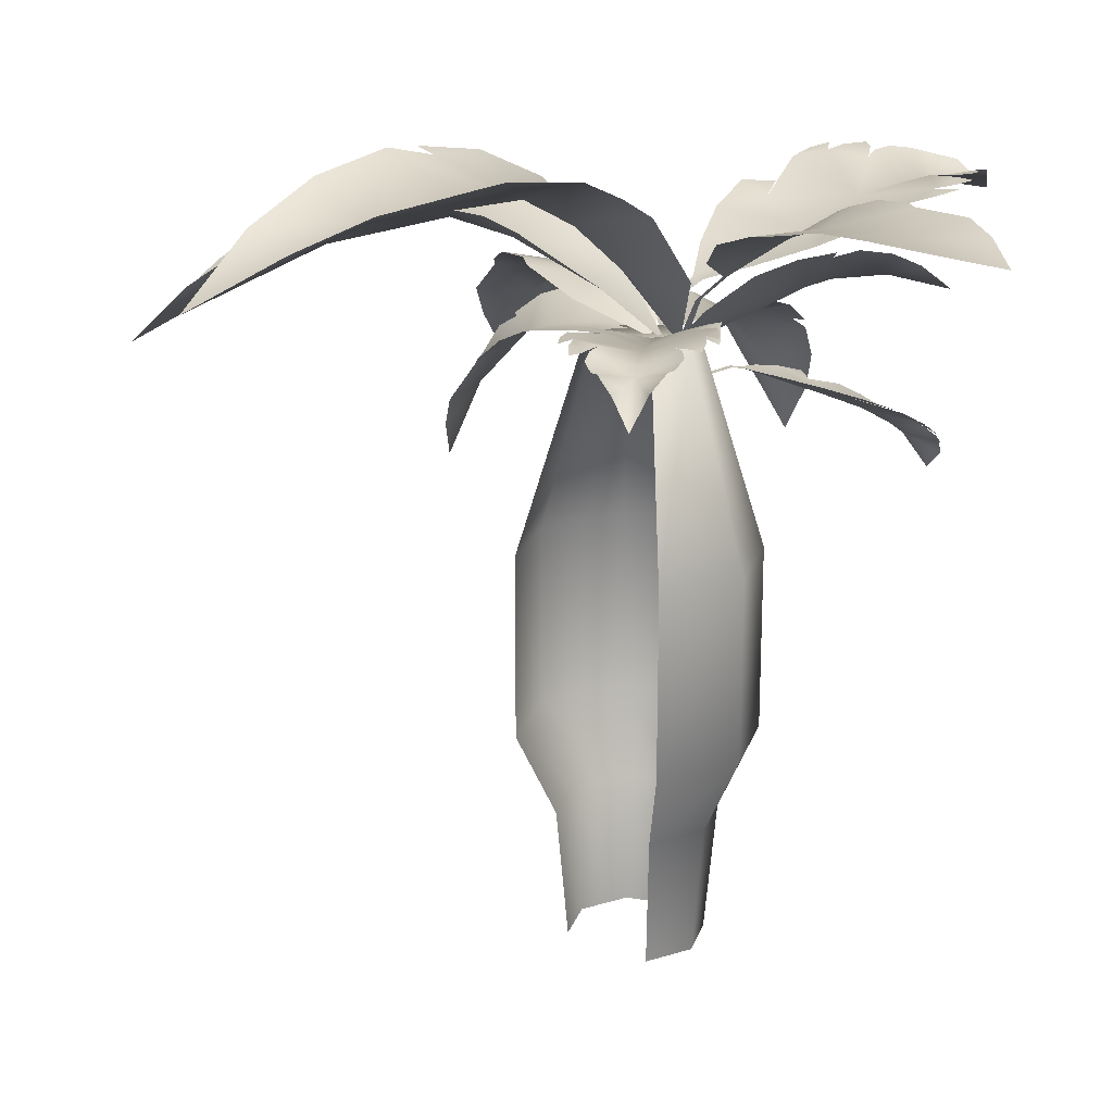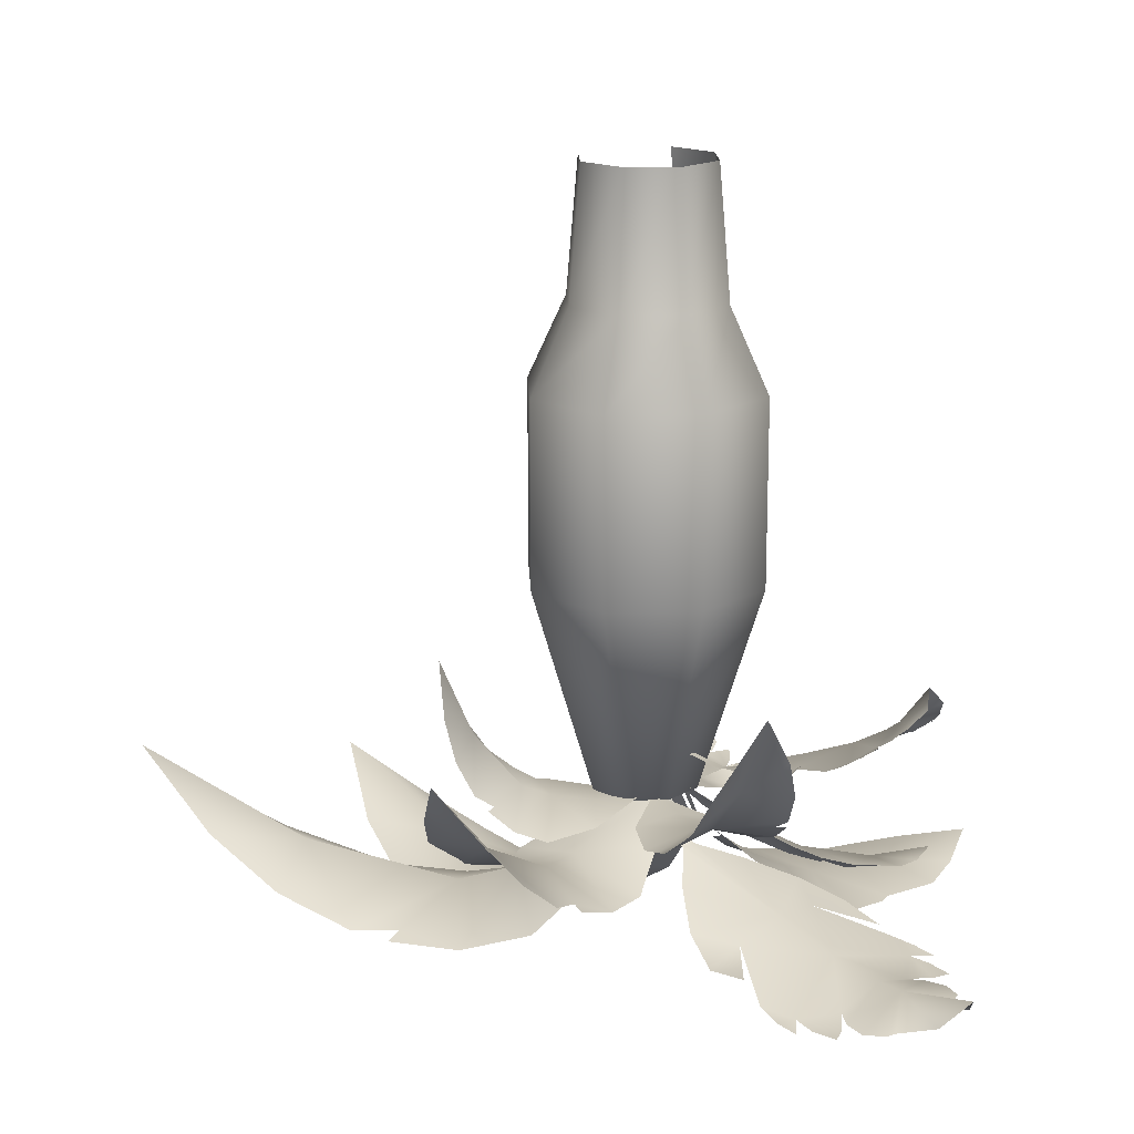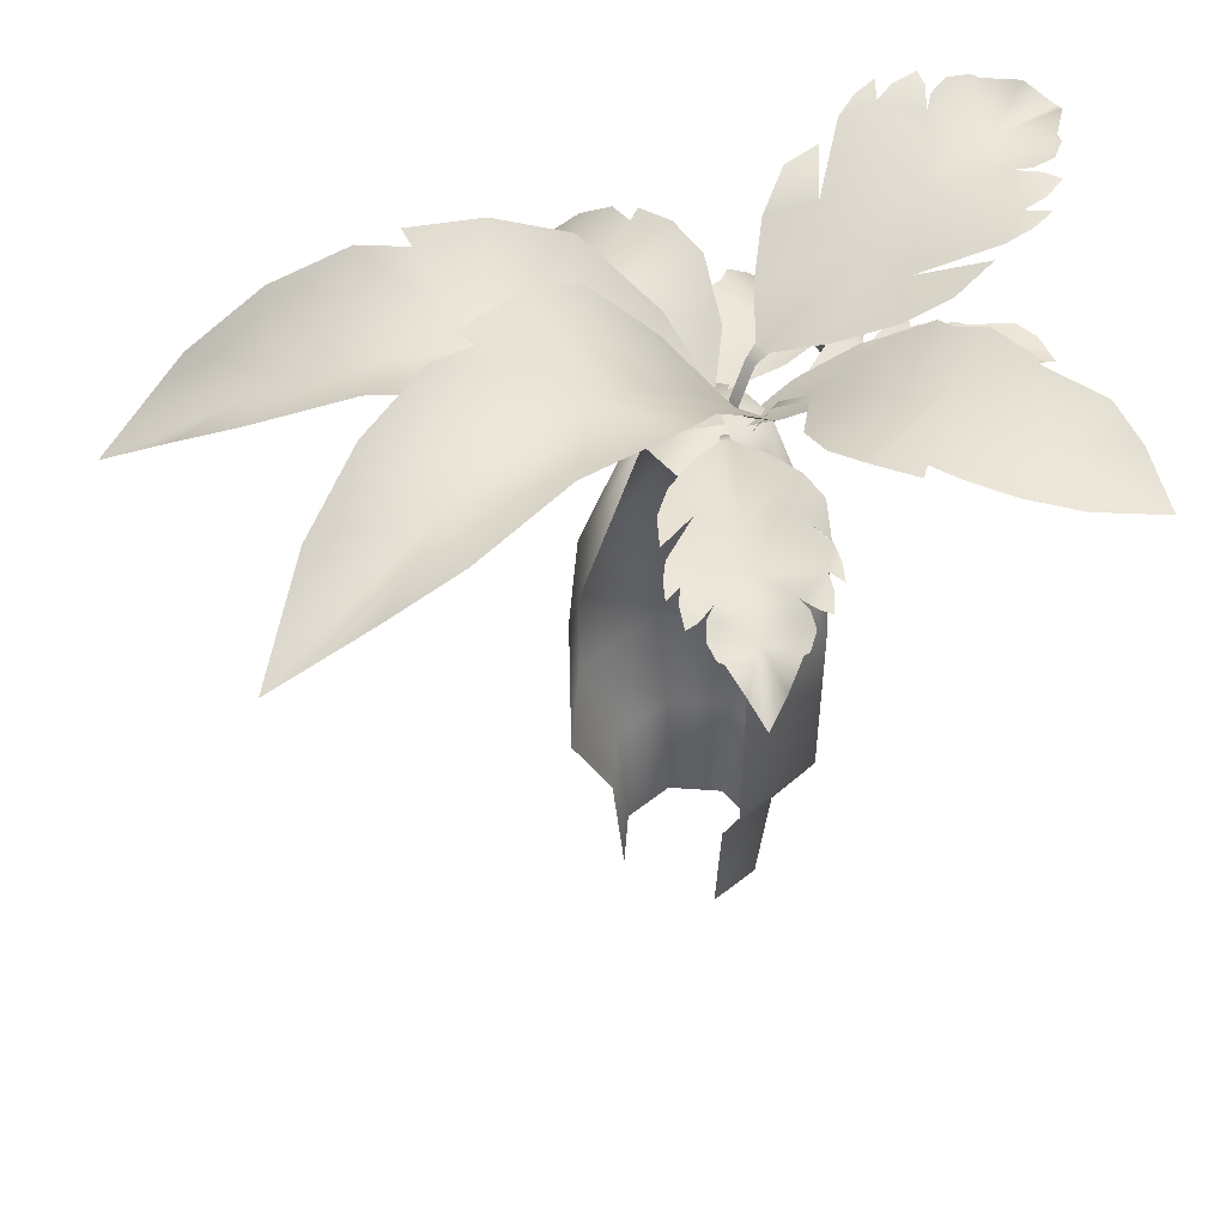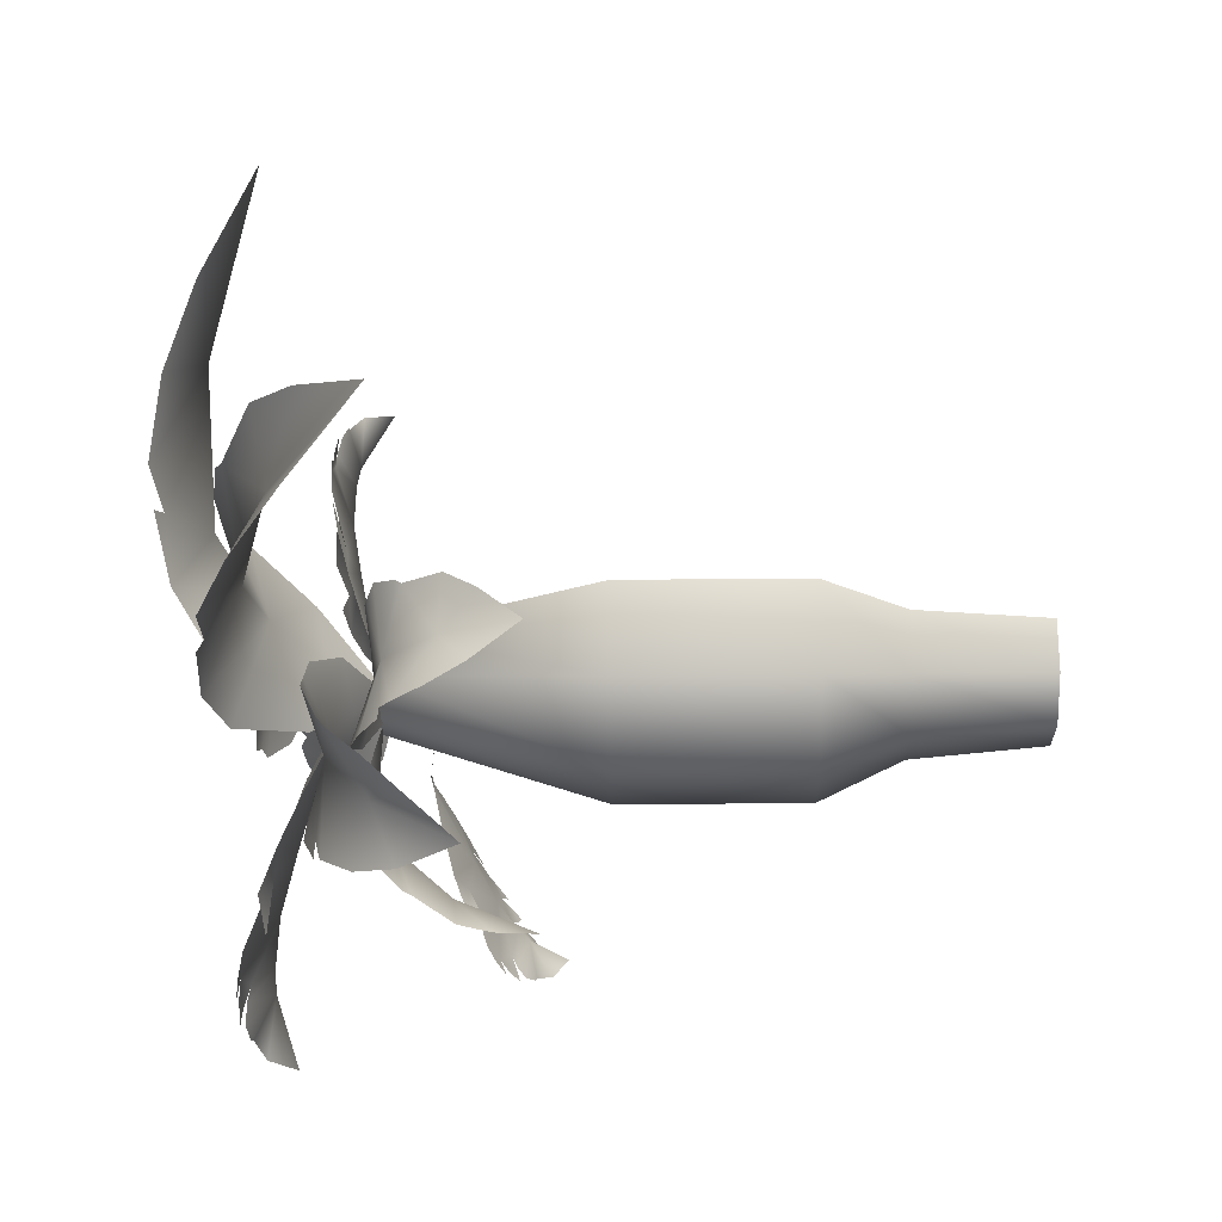
<metadata>
{"format":"obj","ext":"obj","renderer":"f3d","projection":"perspective","resolution":1024,"background":"white","views":[{"elev":20.0,"azim":13.5,"up":"+Y"},{"elev":-72.8,"azim":0.1,"up":"+Z"},{"elev":52.5,"azim":2.1,"up":"+Y"},{"elev":-25.4,"azim":-89.2,"up":"+Z"}]}
</metadata>
<code>
g fcbg_desert_004_palmtree_01
v -0.8854 1.539 0.3126
v -0.759 0.04365 0.2663
v -0.7346 0.04365 -0.3246
v -0.8567 1.539 -0.3812
v -1.303 2.478 0.4658
v -0.2995 0.04365 -0.7251
v -1.261 2.478 -0.5684
v -1.303 4.583 0.4658
v -0.3458 1.539 -0.8515
v 0.2913 0.04365 -0.7007
v -1.261 4.583 -0.5684
v -0.6162 6.953 0.2139
v -0.4991 2.478 -1.27
v 0.3479 1.539 -0.8228
v 0.6919 0.04365 -0.2656
v -0.5966 6.953 -0.2606
v -0.0336 6.953 0.000288
v -0.4991 4.583 -1.27
v 0.5352 2.478 -1.227
v 0.8182 1.539 -0.3119
v 0.6674 0.04365 0.3252
v -0.2472 6.953 -0.5823
v 0.5352 4.583 -1.227
v 1.236 2.478 -0.4652
v 0.7895 1.539 0.3818
v 0.2324 0.04365 0.7258
v 0.2787 1.539 0.8521
v 1.194 2.478 0.5691
v 0.4319 2.478 1.27
v 0.2273 6.953 -0.5627
v 1.236 4.583 -0.4652
v 1.194 4.583 0.5691
v 0.4319 4.583 1.27
v 0.549 6.953 -0.2133
v 0.5294 6.953 0.2613
v 0.18 6.953 0.5829
v -0.2945 6.953 0.5633
v -0.6162 6.953 0.2139
v -2.724 8.376 -0.8317
v -2.837 8.425 -1.013
v -2.058 8.48 -1.121
v -2.1 8.145 0.02637
v -1.429 7.953 -0.02643
v -1.271 8.304 -1.123
v -3.252 8.377 -0.835
v -3.816 7.706 0.1614
v -4.063 8.006 -0.6605
v -4.821 7.452 -0.3254
v -5.626 6.637 0.3039
v -4.826 7.38 0.7067
v -4.128 7.869 0.9252
v -3.034 8.276 0.8754
v -2.846 8.361 0.9369
v -2.042 8.489 1.022
v -1.498 8.375 0.8959
v -1.147 8.243 0.9524
v -0.4591 7.627 -0.82
v -0.3444 7.627 0.637
v -0.5577 7.476 -0.09503
v 0.1955 6.877 -0.1542
v -0.8074 7.475 -2.135
v -0.7387 7.496 -2.288
v -0.4106 7.643 -1.978
v -1.104 7.389 -1.369
v -0.8081 7.365 -1.047
v -0.1098 7.643 -1.577
v -0.9868 7.402 -2.39
v -1.708 6.871 -2.06
v -1.316 7.051 -2.637
v -1.7 6.589 -2.752
v -2.245 5.948 -2.703
v -2.35 6.508 -2.221
v -2.331 6.903 -1.846
v -1.99 7.31 -1.404
v -1.979 7.388 -1.296
v -1.778 7.577 -0.8854
v -1.492 7.586 -0.6722
v -1.386 7.551 -0.4567
v 0.0864 7.325 -0.9381
v -0.8066 7.291 -0.1447
v -0.3865 7.192 -0.5964
v 0.008986 6.926 -0.1804
v -2.014 8.975 0.8861
v -2.21 9.046 0.8177
v -1.711 8.915 0.2206
v -1.022 8.625 1.155
v -0.6032 8.28 0.7123
v -1.172 8.559 -0.2623
v -2.397 9.1 1.227
v -2.241 8.602 2.448
v -2.925 8.933 1.948
v -3.334 8.579 2.786
v -3.621 7.99 3.917
v -2.654 8.534 3.564
v -1.926 8.851 3.187
v -1.105 8.99 2.367
v -0.9144 9.031 2.276
v -0.256 8.969 1.793
v 0.03449 8.728 1.365
v 0.3051 8.519 1.202
v -0.4882 7.719 -0.4487
v 0.5754 7.726 0.5536
v -0.09526 7.612 0.1776
v 0.3144 6.851 -0.252
v 1.803 8.556 1.72
v 1.764 8.579 1.885
v 1.338 8.492 1.676
v 1.95 8.438 0.9019
v 1.621 8.287 0.7065
v 0.9782 8.334 1.403
v 2.051 8.624 1.913
v 2.86 8.52 1.453
v 2.548 8.614 2.105
v 3.113 8.544 2.174
v 3.866 8.409 2.067
v 3.631 8.566 1.452
v 3.373 8.647 1.019
v 2.801 8.637 0.6348
v 2.736 8.644 0.5188
v 2.388 8.587 0.1605
v 2.078 8.475 0.05832
v 1.95 8.389 -0.1013
v 0.7951 8.023 0.9324
v 1.461 8.072 -0.1357
v 1.211 8.018 0.4657
v 0.9101 7.746 0.241
v 0.8643 7.749 0.326
v 0.5949 7.435 0.06235
v 0.5492 7.438 0.1473
v 0.3561 6.776 -0.09652
v 0.2837 6.781 0.03769
v 1.295 6.825 -1.644
v 1.427 6.826 -1.638
v 1.312 7.051 -1.366
v 0.6497 6.846 -1.646
v 0.4996 6.942 -1.353
v 1.109 7.179 -1.057
v 1.419 6.692 -1.815
v 0.9204 6.228 -2.116
v 1.466 6.328 -2.024
v 1.391 5.896 -2.212
v 1.133 5.332 -2.432
v 0.8149 5.813 -2.521
v 0.592 6.175 -2.509
v 0.4148 6.618 -2.259
v 0.3479 6.697 -2.243
v 0.13 6.948 -2.046
v 0.05909 7.046 -1.795
v -0.06944 7.079 -1.66
v 0.6721 7.097 -0.6882
v -0.1566 7.051 -1.115
v 0.2776 6.974 -0.9062
v 0.06272 6.927 -0.4638
v -1.667 6.818 -1.08
v -1.721 6.818 -1.218
v -1.44 7.033 -1.275
v -1.378 6.838 -0.4246
v -1.063 6.929 -0.4591
v -1.087 7.155 -1.267
v -1.868 6.691 -1.098
v -1.898 6.249 -0.3989
v -2.066 6.345 -1.012
v -2.191 5.934 -0.8149
v -2.261 5.397 -0.4124
v -2.193 5.855 -0.03323
v -2.083 6.199 0.1856
v -1.791 6.621 0.2053
v -1.747 6.696 0.2632
v -1.483 6.935 0.3588
v -1.239 7.028 0.2703
v -1.066 7.06 0.3143
v -0.5781 7.077 -1.059
v -0.566 7.033 0.05488
v -0.5849 6.96 -0.5191
v -0.1138 6.914 -0.5836
v 1.96 7.971 0.1489
v 2.008 8.046 0.2441
v 1.619 7.96 0.2997
v 1.692 7.605 -0.303
v 1.302 7.434 -0.2672
v 1.181 7.765 0.3076
v 2.224 8.06 0.1509
v 2.454 7.699 -0.3567
v 2.555 8.021 0.0727
v 2.833 7.874 -0.08442
v 3.102 7.576 -0.389
v 2.94 7.633 -0.6358
v 2.742 7.653 -0.7733
v 2.294 7.631 -0.7636
v 2.229 7.619 -0.8002
v 1.87 7.515 -0.8515
v 1.554 7.409 -0.7796
v 1.352 7.291 -0.8048
v 0.6395 7.318 0.1715
v 0.7565 6.996 -0.611
v 0.7369 7.128 -0.2116
v 0.2006 6.795 -0.156
v 2.974 8.407 -1.958
v 3.152 8.396 -1.89
v 2.98 8.388 -1.653
v 2.775 8.366 -1.506
v 2.692 8.414 -1.97
v 1.909 8.148 -1.957
v 2.341 8.233 -2.391
v 2.606 8.292 -1.15
v 2.883 8.413 -2.009
v 2.855 8.341 -1.301
v 3.04 8.373 -1.491
v 1.786 8.024 -0.9826
v 2.555 8.236 -2.61
v 3.088 8.403 -2.159
v 3.168 8.384 -2.401
v 3.129 8.383 -2.489
v 3.211 8.307 -2.916
v 3.192 8.028 -3.278
v 2.854 8.336 -3.265
v 2.436 8.439 -3.167
v 2.348 8.45 -3.204
v 2.109 8.482 -3.116
v 1.965 8.467 -2.907
v 1.93 8.427 -2.716
v 1.462 8.472 -2.791
v 1.912 8.493 -2.997
v 1.606 8.499 -2.997
v 1.839 8.503 -3.174
v 1.104 8.413 -2.619
v 1.254 8.471 -2.867
v 1.443 8.502 -3.054
v 0.9378 8.1 -1.812
v 1.387 7.932 -1.441
v 0.4205 8.013 -1.701
v 0.6092 8.217 -2.169
v 0.9369 8.155 -2.522
v 0.3578 7.751 -1.103
v 0.3874 7.519 -0.5769
v 0.4491 7.514 -0.5164
v 0.2984 7.423 -0.4575
v 0.3857 7.415 -0.3721
v 0.1941 6.807 -0.2019
v 0.1068 6.814 -0.2873
v 0.5109 7.509 -0.4561
v 1.054 7.695 -0.4212
v 1.671 7.912 -0.4778
v 2.15 8.093 -0.6613
v 2.509 8.244 -0.9844
v -0.06911 7.525 2.663
v -0.1812 7.507 2.739
v -0.2405 7.54 2.509
v -0.2373 7.553 2.303
v 0.05452 7.555 2.493
v 0.3586 7.364 1.95
v 0.4229 7.361 2.454
v -0.3666 7.535 2.005
v -0.003181 7.533 2.633
v -0.3844 7.545 2.246
v -0.3549 7.538 2.463
v -0.1322 7.362 1.36
v 0.4548 7.321 2.7
v -0.005976 7.489 2.835
v 0.09324 7.435 3.005
v 0.1579 7.428 3.024
v 0.3555 7.298 3.278
v 0.5495 6.985 3.402
v 0.6965 7.319 3.235
v 0.8198 7.468 2.941
v 0.8772 7.483 2.905
v 0.929 7.545 2.717
v 0.8733 7.567 2.518
v 0.7806 7.552 2.393
v 1.017 7.629 2.144
v 0.9458 7.587 2.535
v 1.072 7.619 2.343
v 1.074 7.583 2.58
v 1.068 7.622 1.823
v 1.145 7.637 2.052
v 1.171 7.631 2.27
v 0.6787 7.419 1.259
v 0.2807 7.255 1.325
v 0.8274 7.391 0.8628
v 1.016 7.523 1.252
v 1.072 7.393 1.625
v 0.5119 7.206 0.4773
v 0.1997 7.034 0.1914
v 0.1407 7.03 0.1988
v 0.1664 6.96 0.059
v 0.08296 6.955 0.06956
v 0.04043 6.392 -0.2393
v 0.1238 6.397 -0.2499
v 0.0817 7.027 0.2064
v -0.1537 7.166 0.5616
v -0.3676 7.319 1.014
v -0.4565 7.434 1.438
v -0.4201 7.515 1.852
v 2.845 5.644 -1.707
v 2.945 5.617 -1.635
v 2.838 5.73 -1.534
v 2.705 5.819 -1.48
v 2.68 5.712 -1.764
v 2.079 5.835 -1.746
v 2.379 5.619 -1.948
v 2.567 5.948 -1.28
v 2.793 5.653 -1.752
v 2.74 5.854 -1.345
v 2.866 5.759 -1.431
v 1.943 6.126 -1.185
v 2.508 5.501 -2.029
v 2.91 5.553 -1.792
v 2.948 5.454 -1.896
v 2.924 5.437 -1.949
v 2.935 5.265 -2.12
v 2.781 5.079 -2.163
v 2.737 5.256 -2.379
v 2.541 5.419 -2.453
v 2.494 5.433 -2.493
v 2.368 5.529 -2.504
v 2.275 5.624 -2.409
v 2.234 5.679 -2.293
v 1.978 5.786 -2.435
v 2.257 5.617 -2.48
v 2.077 5.695 -2.534
v 2.218 5.584 -2.59
v 1.736 5.91 -2.373
v 1.854 5.814 -2.509
v 1.982 5.719 -2.593
v 1.477 6.107 -1.806
v 1.659 6.059 -1.444
v 1.125 6.244 -1.787
v 1.341 6.114 -2.113
v 1.504 5.907 -2.21
v 0.9543 6.366 -1.341
v 0.8536 6.452 -0.9333
v 0.8876 6.453 -0.8883
v 0.7517 6.483 -0.8334
v 0.8 6.485 -0.7699
v 0.3766 6.409 -0.3849
v 0.3283 6.406 -0.4484
v 0.9219 6.455 -0.8435
v 1.34 6.384 -0.8342
v 1.817 6.276 -0.8774
v 2.194 6.153 -0.9914
v 2.485 6.009 -1.183
g fcbg_desert_004_palmtree_01_0
f 3 2 1
f 4 3 1
f 1 5 4
f 6 3 4
f 5 7 4
f 5 8 7
f 9 6 4
f 4 7 9
f 10 6 9
f 8 11 7
f 8 12 11
f 7 13 9
f 7 11 13
f 14 10 9
f 9 13 14
f 15 10 14
f 12 16 11
f 12 17 16
f 11 18 13
f 11 16 18
f 13 19 14
f 13 18 19
f 20 15 14
f 14 19 20
f 21 15 20
f 16 22 18
f 16 17 22
f 18 23 19
f 18 22 23
f 19 24 20
f 19 23 24
f 25 21 20
f 20 24 25
f 26 21 25
f 27 26 25
f 25 28 27
f 24 28 25
f 28 29 27
f 22 30 23
f 22 17 30
f 23 31 24
f 24 31 28
f 23 30 31
f 28 32 29
f 31 32 28
f 32 33 29
f 30 34 31
f 31 34 32
f 30 17 34
f 32 35 33
f 34 35 32
f 34 17 35
f 35 36 33
f 35 17 36
f 36 17 37
f 37 17 38
f 41 40 39
f 42 41 39
f 42 43 41
f 43 44 41
f 42 39 45
f 42 45 46
f 45 47 46
f 46 47 48
f 49 46 48
f 49 50 46
f 50 51 46
f 46 51 52
f 42 46 52
f 53 42 52
f 42 53 54
f 54 55 42
f 42 55 43
f 55 56 43
f 57 44 43
f 56 58 43
f 59 57 43
f 58 59 43
f 57 59 60
f 59 58 60
f 63 62 61
f 64 63 61
f 64 65 63
f 65 66 63
f 64 61 67
f 64 67 68
f 67 69 68
f 68 69 70
f 71 68 70
f 71 72 68
f 72 73 68
f 68 73 74
f 64 68 74
f 75 64 74
f 64 75 76
f 76 77 64
f 64 77 65
f 77 78 65
f 79 66 65
f 78 80 65
f 81 79 65
f 80 81 65
f 79 81 82
f 81 80 82
f 85 84 83
f 86 85 83
f 86 87 85
f 87 88 85
f 86 83 89
f 86 89 90
f 89 91 90
f 90 91 92
f 93 90 92
f 93 94 90
f 94 95 90
f 90 95 96
f 86 90 96
f 97 86 96
f 86 97 98
f 98 99 86
f 86 99 87
f 99 100 87
f 101 88 87
f 100 102 87
f 103 101 87
f 102 103 87
f 101 103 104
f 103 102 104
f 107 106 105
f 108 107 105
f 108 109 107
f 109 110 107
f 108 105 111
f 108 111 112
f 111 113 112
f 112 113 114
f 115 112 114
f 115 116 112
f 116 117 112
f 112 117 118
f 108 112 118
f 119 108 118
f 108 119 120
f 120 121 108
f 108 121 109
f 121 122 109
f 123 110 109
f 122 124 109
f 125 123 109
f 124 125 109
f 124 126 125
f 123 125 127
f 125 126 127
f 126 128 127
f 128 129 127
f 128 130 129
f 130 131 129
f 134 133 132
f 135 134 132
f 135 136 134
f 136 137 134
f 135 132 138
f 135 138 139
f 138 140 139
f 139 140 141
f 142 139 141
f 142 143 139
f 143 144 139
f 139 144 145
f 135 139 145
f 146 135 145
f 135 146 147
f 147 148 135
f 135 148 136
f 148 149 136
f 150 137 136
f 149 151 136
f 152 150 136
f 151 152 136
f 150 152 153
f 152 151 153
f 156 155 154
f 157 156 154
f 157 158 156
f 158 159 156
f 157 154 160
f 157 160 161
f 160 162 161
f 161 162 163
f 164 161 163
f 164 165 161
f 165 166 161
f 161 166 167
f 157 161 167
f 168 157 167
f 157 168 169
f 169 170 157
f 157 170 158
f 170 171 158
f 172 159 158
f 171 173 158
f 174 172 158
f 173 174 158
f 172 174 175
f 174 173 175
f 178 177 176
f 179 178 176
f 179 180 178
f 180 181 178
f 179 176 182
f 179 182 183
f 182 184 183
f 183 184 185
f 186 183 185
f 186 187 183
f 187 188 183
f 183 188 189
f 179 183 189
f 190 179 189
f 179 190 191
f 191 192 179
f 179 192 180
f 192 193 180
f 194 181 180
f 193 195 180
f 196 194 180
f 195 196 180
f 194 196 197
f 196 195 197
f 200 199 198
f 200 198 201
f 198 202 201
f 203 201 202
f 204 203 202
f 203 205 201
f 204 202 206
f 205 207 201
f 207 208 201
f 205 203 209
f 204 206 210
f 206 211 210
f 210 211 212
f 210 212 213
f 213 214 210
f 215 210 214
f 210 215 216
f 216 217 210
f 218 210 217
f 219 210 218
f 210 219 220
f 204 210 220
f 221 204 220
f 203 204 221
f 222 203 221
f 222 221 223
f 224 222 223
f 225 224 223
f 226 203 222
f 227 226 222
f 228 227 222
f 203 226 229
f 230 203 229
f 203 230 209
f 231 230 229
f 232 231 229
f 233 232 229
f 234 230 231
f 230 234 235
f 236 230 235
f 237 236 235
f 238 236 237
f 239 238 237
f 240 239 237
f 236 238 241
f 236 241 230
f 241 242 230
f 230 242 243
f 230 243 209
f 243 244 209
f 244 245 209
f 248 247 246
f 248 246 249
f 246 250 249
f 251 249 250
f 252 251 250
f 251 253 249
f 252 250 254
f 253 255 249
f 255 256 249
f 253 251 257
f 252 254 258
f 254 259 258
f 258 259 260
f 258 260 261
f 261 262 258
f 263 258 262
f 258 263 264
f 264 265 258
f 266 258 265
f 267 258 266
f 258 267 268
f 252 258 268
f 269 252 268
f 251 252 269
f 270 251 269
f 270 269 271
f 272 270 271
f 273 272 271
f 274 251 270
f 275 274 270
f 276 275 270
f 251 274 277
f 278 251 277
f 251 278 257
f 279 278 277
f 280 279 277
f 281 280 277
f 282 278 279
f 278 282 283
f 284 278 283
f 285 284 283
f 286 284 285
f 287 286 285
f 288 287 285
f 284 286 289
f 284 289 278
f 289 290 278
f 278 290 291
f 278 291 257
f 291 292 257
f 292 293 257
f 296 295 294
f 296 294 297
f 294 298 297
f 299 297 298
f 300 299 298
f 299 301 297
f 300 298 302
f 301 303 297
f 303 304 297
f 301 299 305
f 300 302 306
f 302 307 306
f 306 307 308
f 306 308 309
f 309 310 306
f 311 306 310
f 306 311 312
f 312 313 306
f 314 306 313
f 315 306 314
f 306 315 316
f 300 306 316
f 317 300 316
f 299 300 317
f 318 299 317
f 318 317 319
f 320 318 319
f 321 320 319
f 322 299 318
f 323 322 318
f 324 323 318
f 299 322 325
f 326 299 325
f 299 326 305
f 327 326 325
f 328 327 325
f 329 328 325
f 330 326 327
f 326 330 331
f 332 326 331
f 333 332 331
f 334 332 333
f 335 334 333
f 336 335 333
f 332 334 337
f 332 337 326
f 337 338 326
f 326 338 339
f 326 339 305
f 339 340 305
f 340 341 305

</code>
